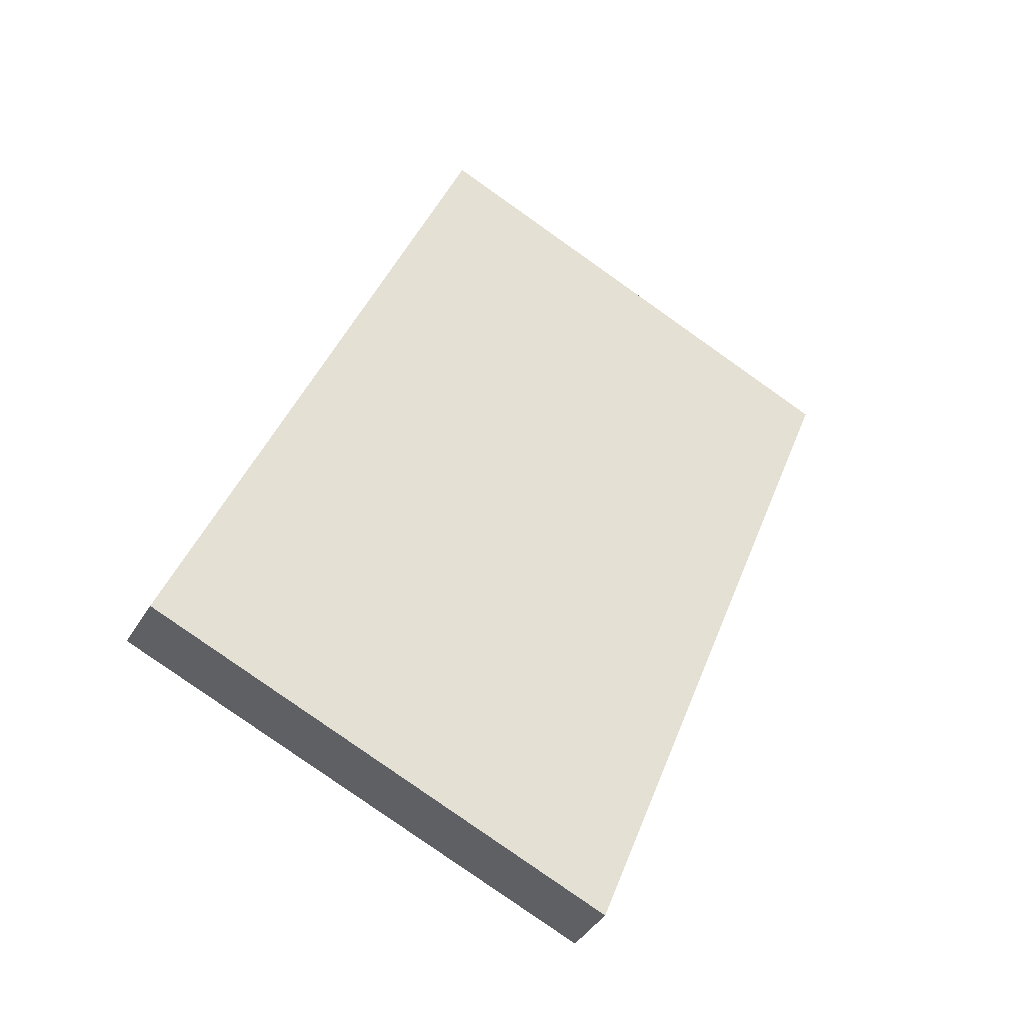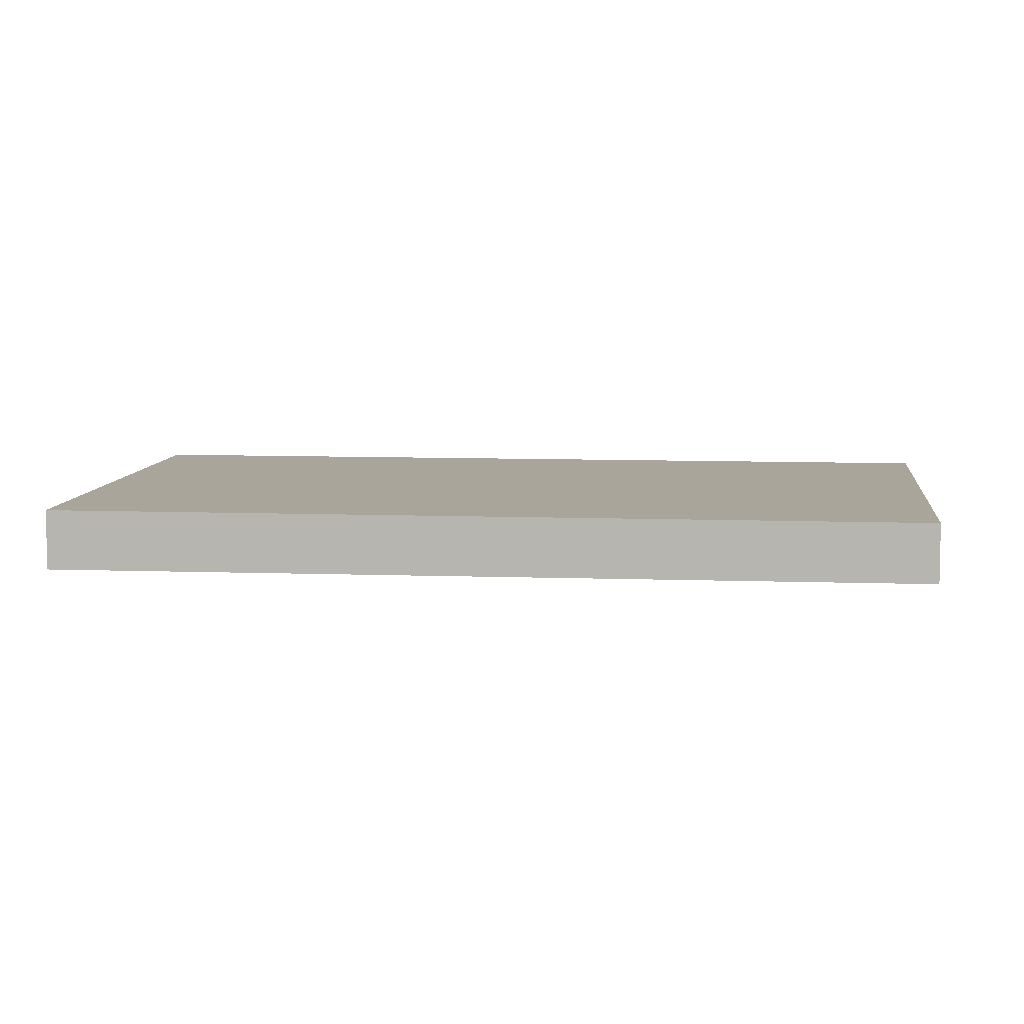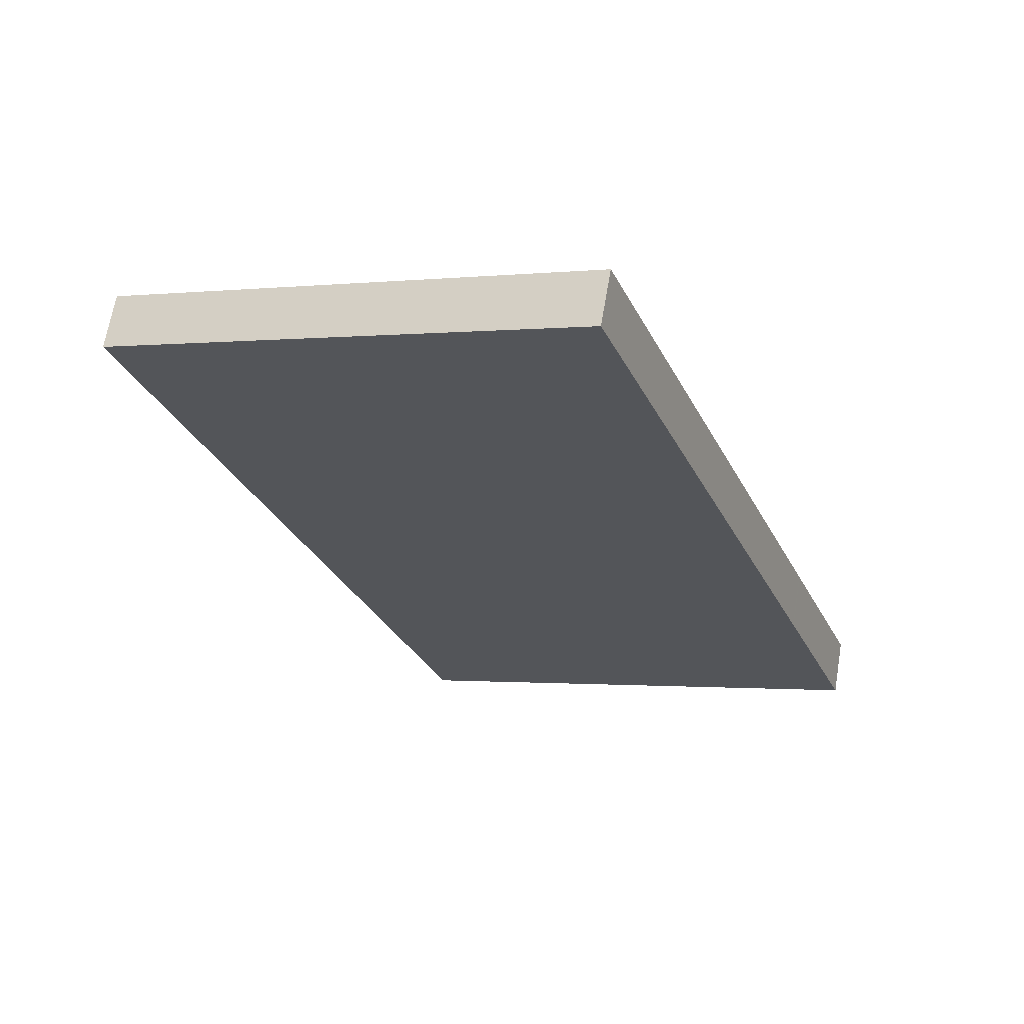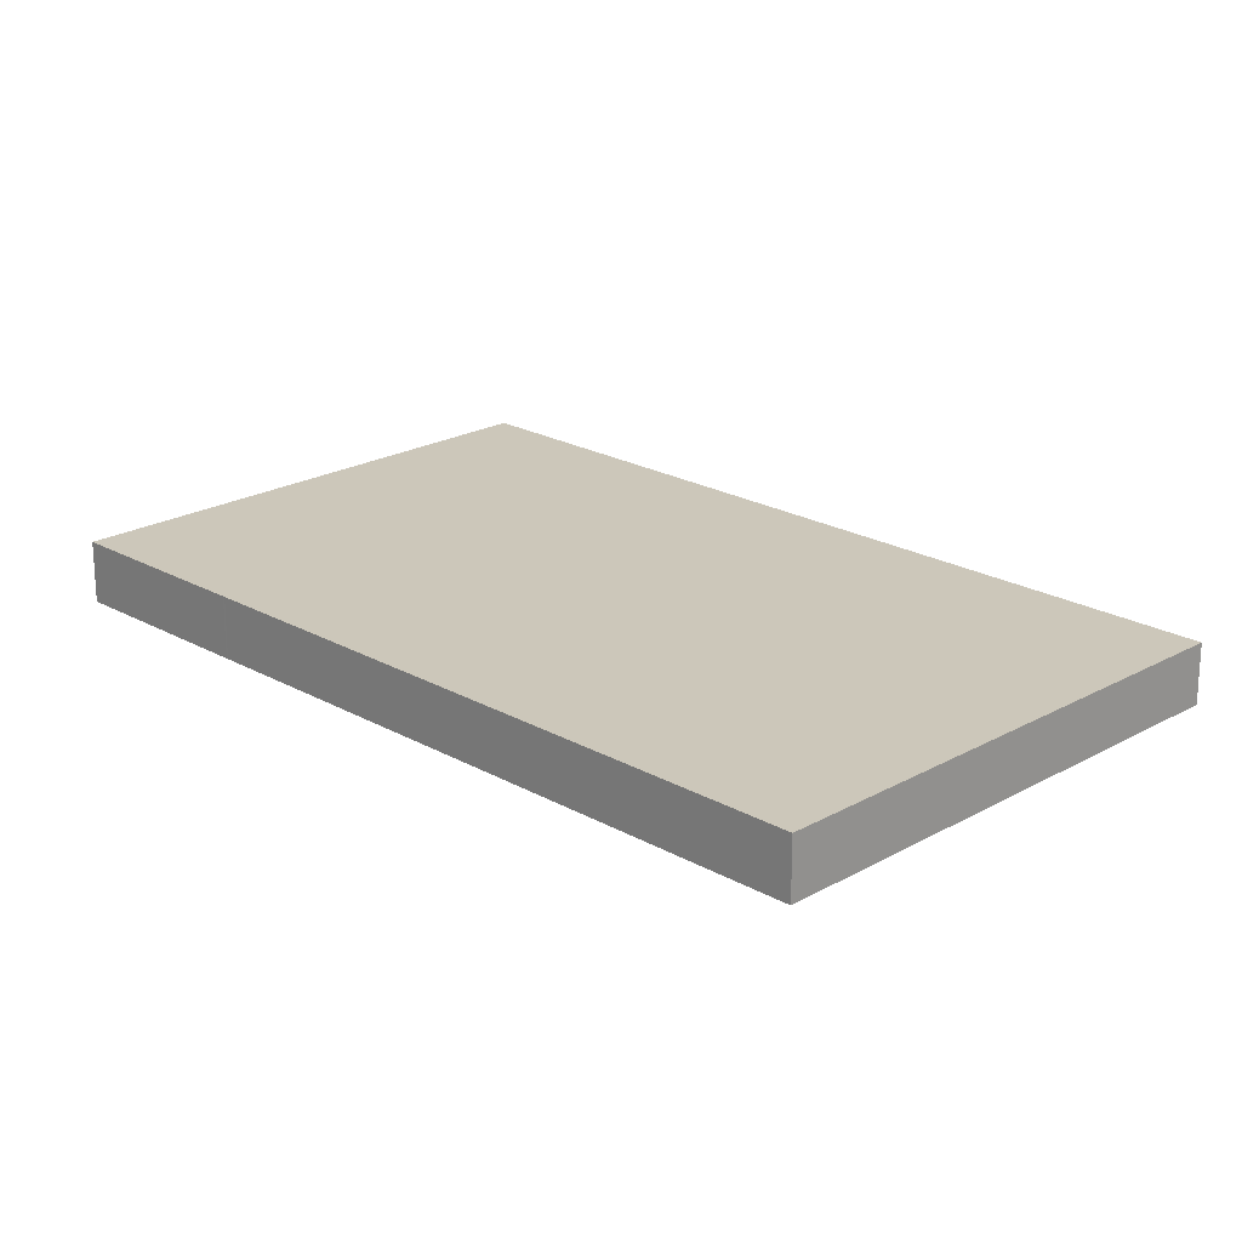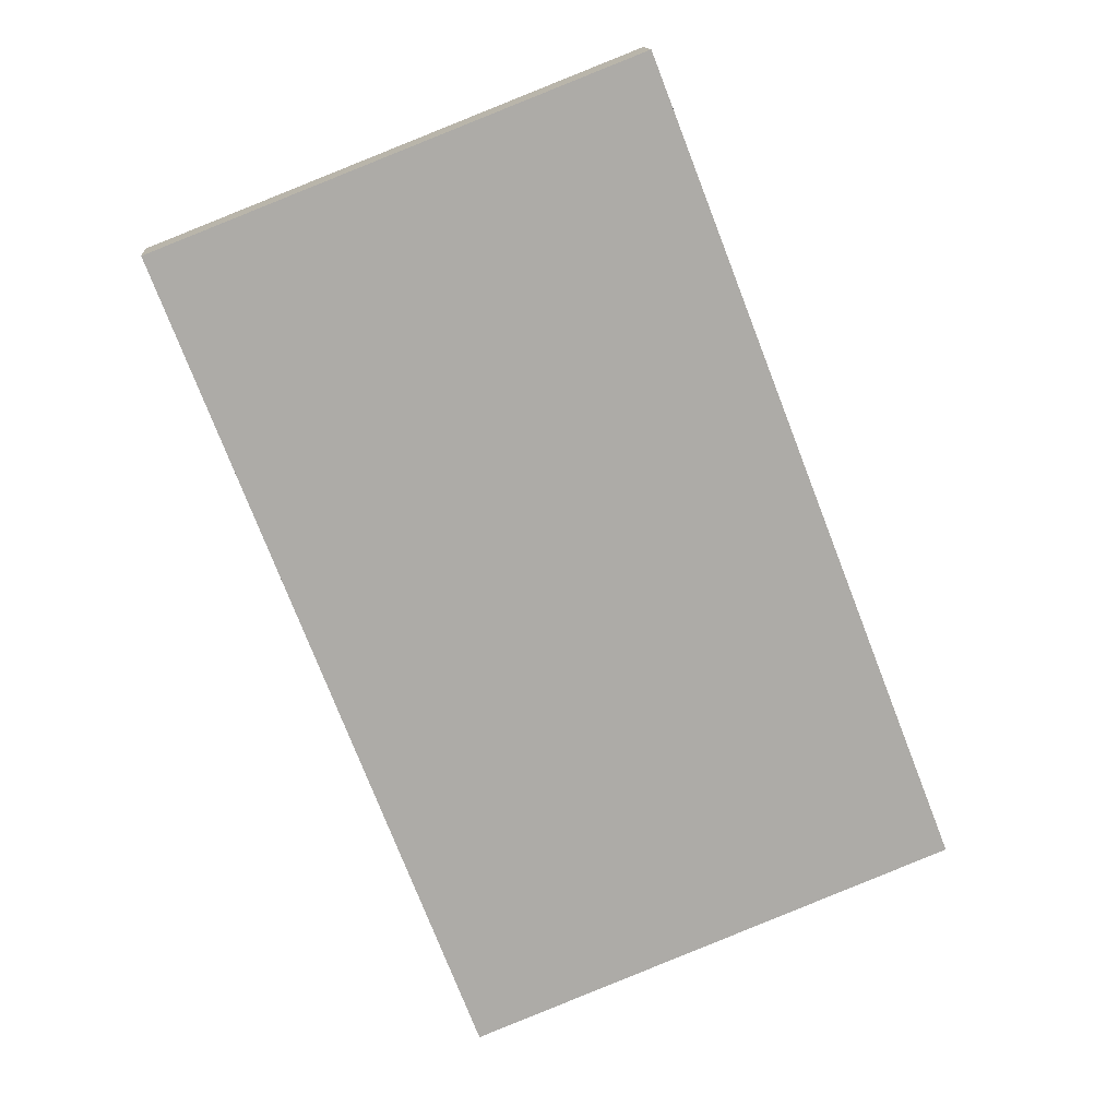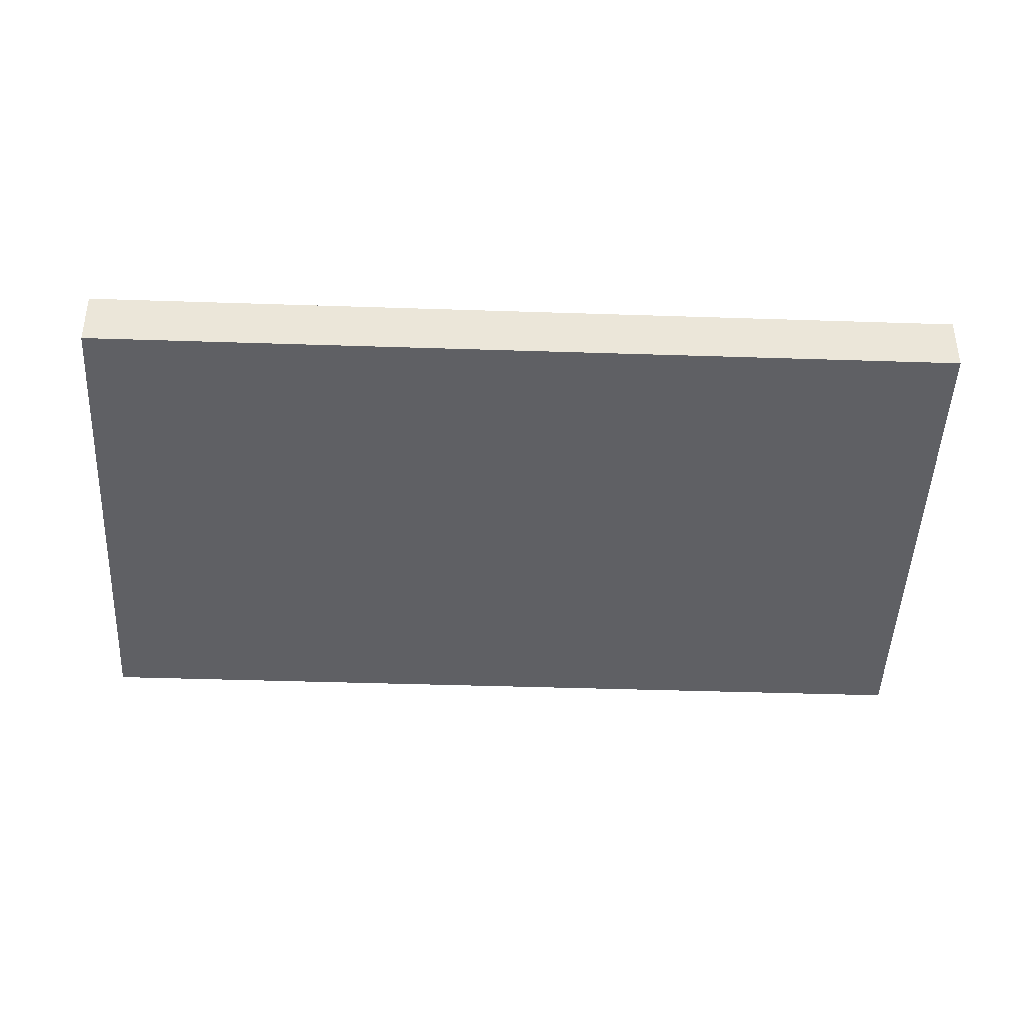
<metadata>
{"format":"obj","ext":"obj","renderer":"f3d","projection":"perspective","resolution":1024,"background":"white","views":[{"elev":-41.9,"azim":151.5,"up":"+Y"},{"elev":7.5,"azim":117.4,"up":"+Z"},{"elev":66.0,"azim":9.6,"up":"+Y"},{"elev":21.5,"azim":156.3,"up":"+Z"},{"elev":14.0,"azim":-5.3,"up":"+Y"},{"elev":-44.1,"azim":108.9,"up":"+Z"}]}
</metadata>
<code>
v -1946 -181.2 -0.6373
v -1943 -190.1 -0.6451
v -1948 -192.1 -0.63
v -1951 -183.3 -0.6222
v -1948 -182.2 -0.6302
v -1945 -191 -0.6379
v -1948 -182.5 -0.6305
v -1946 -181.6 -0.6376
v -1951 -183.6 -0.6225
v -1948 -183.5 -0.6313
v -1945 -182.5 -0.6385
v -1951 -184.6 -0.6234
v -1946 -188 -0.6353
v -1944 -187 -0.6425
v -1949 -189.1 -0.6273
v -1946 -189 -0.6362
v -1943 -188 -0.6433
v -1949 -190.1 -0.6282
v -1943 -188 -0.6433
v -1946 -189 -0.6361
v -1949 -190.1 -0.6282
v -1945 -190.2 -0.6372
v -1948 -191.3 -0.6293
v -1943 -189.3 -0.6444
v -1945 -191 -0.6379
v -1948 -192.1 -0.63
v -1943 -190 -0.6451
v -1946 -181.7 -0.6378
v -1948 -182.7 -0.6306
v -1951 -183.8 -0.6227
v -1946 -190.4 -0.6362
v -1946 -189.2 -0.6351
v -1949 -182.7 -0.6294
v -1949 -182.3 -0.6291
v -1949 -182.9 -0.6296
v -1947 -188.2 -0.6342
v -1948 -183.6 -0.6302
v -1946 -189.2 -0.6351
v -1945 -191.2 -0.6368
v -1945 -191.2 -0.6368
v -1948 -184.5 -0.6322
v -1945 -183.5 -0.6394
v -1948 -184.6 -0.6311
v -1950 -185.6 -0.6243
v -1946 -189.2 -0.6363
v -1946 -189.3 -0.6352
v -1943 -188.2 -0.6435
v -1949 -190.2 -0.6283
v -1946 -181.6 -0.6376
v -1946 -181.2 -0.6373
v -1946 -181.2 0
v -1946 -181.6 0
v -1945 -191 -0.6379
v -1943 -190.1 -0.6451
v -1943 -190.1 0
v -1945 -191 0
v -1948 -192.1 -0.63
v -1948 -192.1 -0.63
v -1948 -192.1 0
v -1948 -192.1 0
v -1949 -182.3 -0.6291
v -1951 -183.3 -0.6222
v -1951 -183.3 0
v -1949 -182.3 0
v -1946 -181.2 -0.6373
v -1948 -182.2 -0.6302
v -1948 -182.2 1.11e-16
v -1946 -181.2 0
v -1945 -191.2 -0.6368
v -1945 -191 -0.6379
v -1945 -191 0
v -1945 -191.2 0
v -1946 -181.7 -0.6378
v -1946 -181.6 -0.6376
v -1946 -181.6 0
v -1946 -181.7 0
v -1951 -183.3 -0.6222
v -1951 -183.6 -0.6225
v -1951 -183.6 0
v -1951 -183.3 0
v -1945 -183.5 -0.6394
v -1945 -182.5 -0.6385
v -1945 -182.5 1.11e-16
v -1945 -183.5 0
v -1951 -183.8 -0.6227
v -1951 -184.6 -0.6234
v -1951 -184.6 0
v -1951 -183.8 0
v -1943 -188 -0.6433
v -1944 -187 -0.6425
v -1944 -187 0
v -1943 -188 1.11e-16
v -1950 -185.6 -0.6243
v -1949 -189.1 -0.6273
v -1949 -189.1 0
v -1950 -185.6 0
v -1943 -188.2 -0.6435
v -1943 -188 -0.6433
v -1943 -188 0
v -1943 -188.2 0
v -1949 -190.1 -0.6282
v -1949 -190.1 -0.6282
v -1949 -190.1 1.11e-16
v -1949 -190.1 0
v -1943 -188 -0.6433
v -1943 -188 -0.6433
v -1943 -188 1.11e-16
v -1943 -188 0
v -1949 -189.1 -0.6273
v -1949 -190.1 -0.6282
v -1949 -190.1 0
v -1949 -189.1 0
v -1949 -190.2 -0.6283
v -1948 -191.3 -0.6293
v -1948 -191.3 0
v -1949 -190.2 -1.11e-16
v -1943 -190 -0.6451
v -1943 -189.3 -0.6444
v -1943 -189.3 0
v -1943 -190 -1.11e-16
v -1948 -191.3 -0.6293
v -1948 -192.1 -0.63
v -1948 -192.1 0
v -1948 -191.3 0
v -1943 -190.1 -0.6451
v -1943 -190 -0.6451
v -1943 -190 -1.11e-16
v -1943 -190.1 0
v -1945 -182.5 -0.6385
v -1946 -181.7 -0.6378
v -1946 -181.7 0
v -1945 -182.5 1.11e-16
v -1951 -183.6 -0.6225
v -1951 -183.8 -0.6227
v -1951 -183.8 0
v -1951 -183.6 0
v -1948 -182.2 -0.6302
v -1949 -182.3 -0.6291
v -1949 -182.3 0
v -1948 -182.2 1.11e-16
v -1948 -192.1 -0.63
v -1945 -191.2 -0.6368
v -1945 -191.2 0
v -1948 -192.1 0
v -1944 -187 -0.6425
v -1945 -183.5 -0.6394
v -1945 -183.5 0
v -1944 -187 0
v -1951 -184.6 -0.6234
v -1950 -185.6 -0.6243
v -1950 -185.6 0
v -1951 -184.6 0
v -1943 -189.3 -0.6444
v -1943 -188.2 -0.6435
v -1943 -188.2 0
v -1943 -189.3 0
v -1949 -190.1 -0.6282
v -1949 -190.2 -0.6283
v -1949 -190.2 -1.11e-16
v -1949 -190.1 1.11e-16
v -1946 -181.2 0
v -1943 -190.1 0
v -1948 -192.1 0
v -1951 -183.3 0
f 46 32 16 45
f 45 16 17 47
f 7 5 1 8
f 34 5 7 33
f 29 7 8 28
f 33 7 29 35
f 42 14 13 41
f 41 13 36 43
f 20 13 14 19
f 36 13 20 38
f 19 17 16 20
f 38 20 16 32
f 31 22 25 39
f 25 22 24 27
f 39 25 6 40
f 27 2 6 25
f 28 11 10 29
f 35 29 10 37
f 48 18 32 46
f 33 9 4 34
f 35 30 9 33
f 43 36 15 44
f 38 21 15 36
f 32 18 21 38
f 39 26 23 31
f 40 3 26 39
f 37 12 30 35
f 41 10 11 42
f 43 37 10 41
f 44 12 37 43
f 45 22 31 46
f 47 24 22 45
f 46 31 23 48
f 50 51 52 49
f 54 55 56 53
f 58 59 60 57
f 62 63 64 61
f 66 67 68 65
f 70 71 72 69
f 74 75 76 73
f 78 79 80 77
f 82 83 84 81
f 86 87 88 85
f 90 91 92 89
f 94 95 96 93
f 98 99 100 97
f 102 103 104 101
f 106 107 108 105
f 110 111 112 109
f 114 115 116 113
f 118 119 120 117
f 122 123 124 121
f 126 127 128 125
f 130 131 132 129
f 134 135 136 133
f 138 139 140 137
f 142 143 144 141
f 146 147 148 145
f 150 151 152 149
f 154 155 156 153
f 158 159 160 157
f 162 163 164 161

</code>
